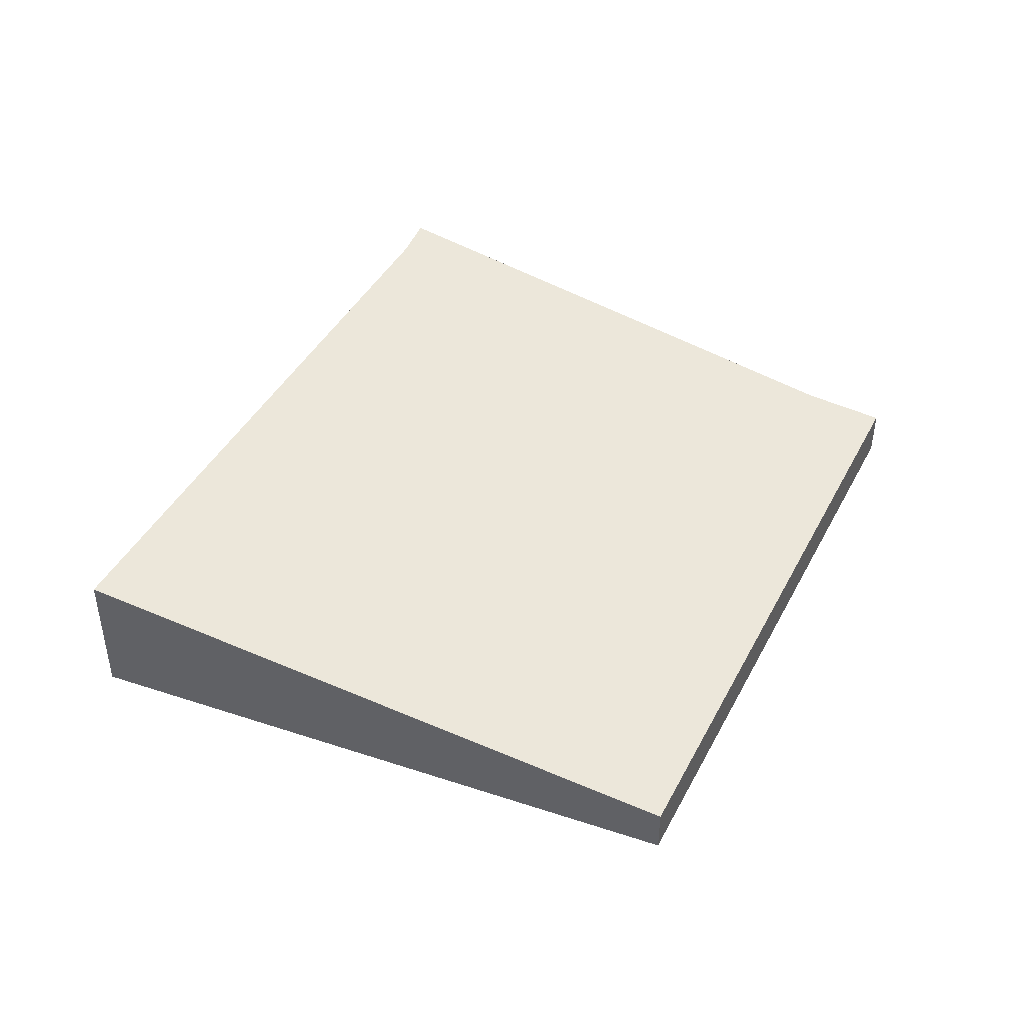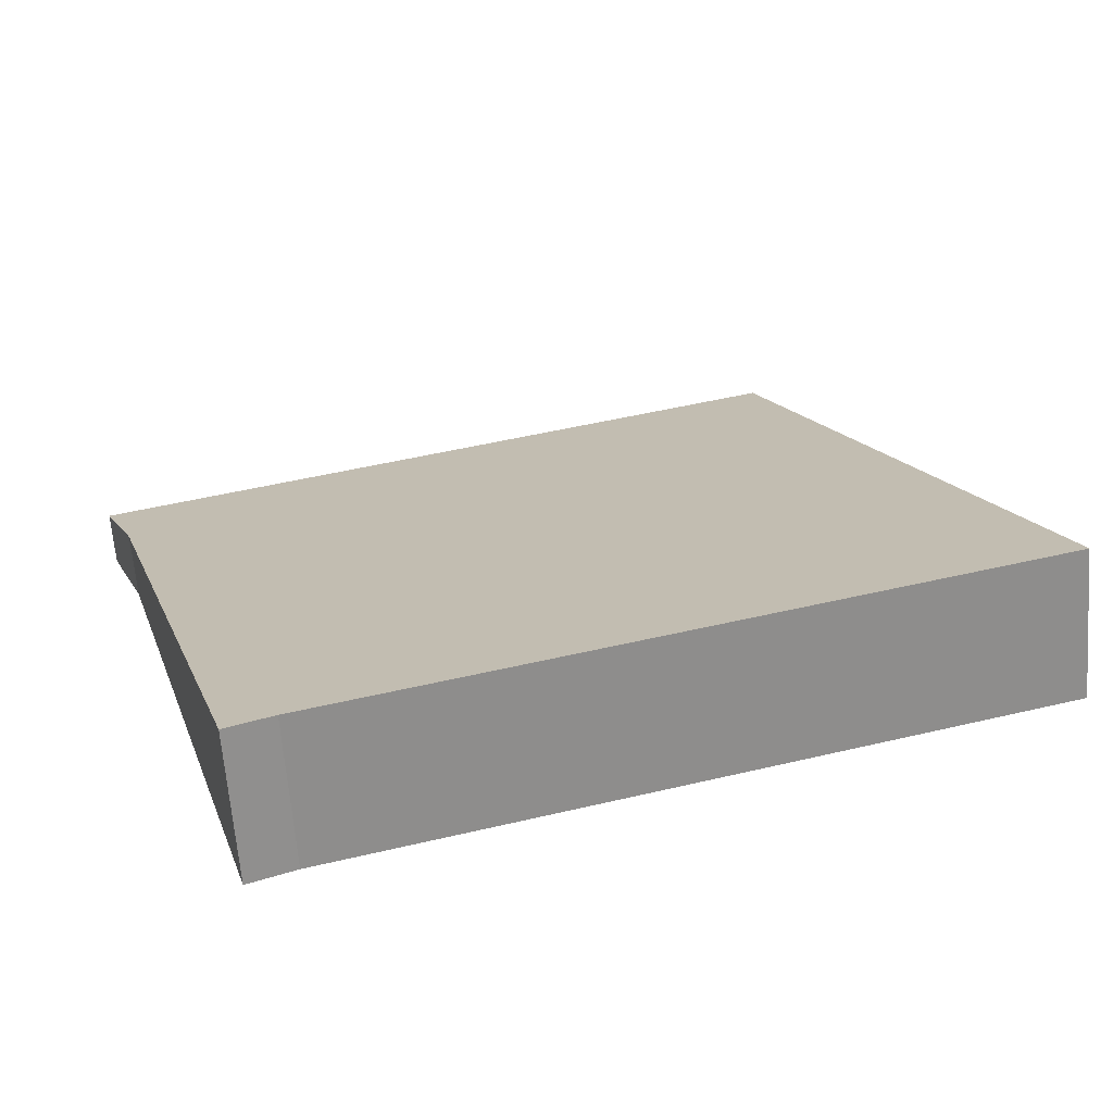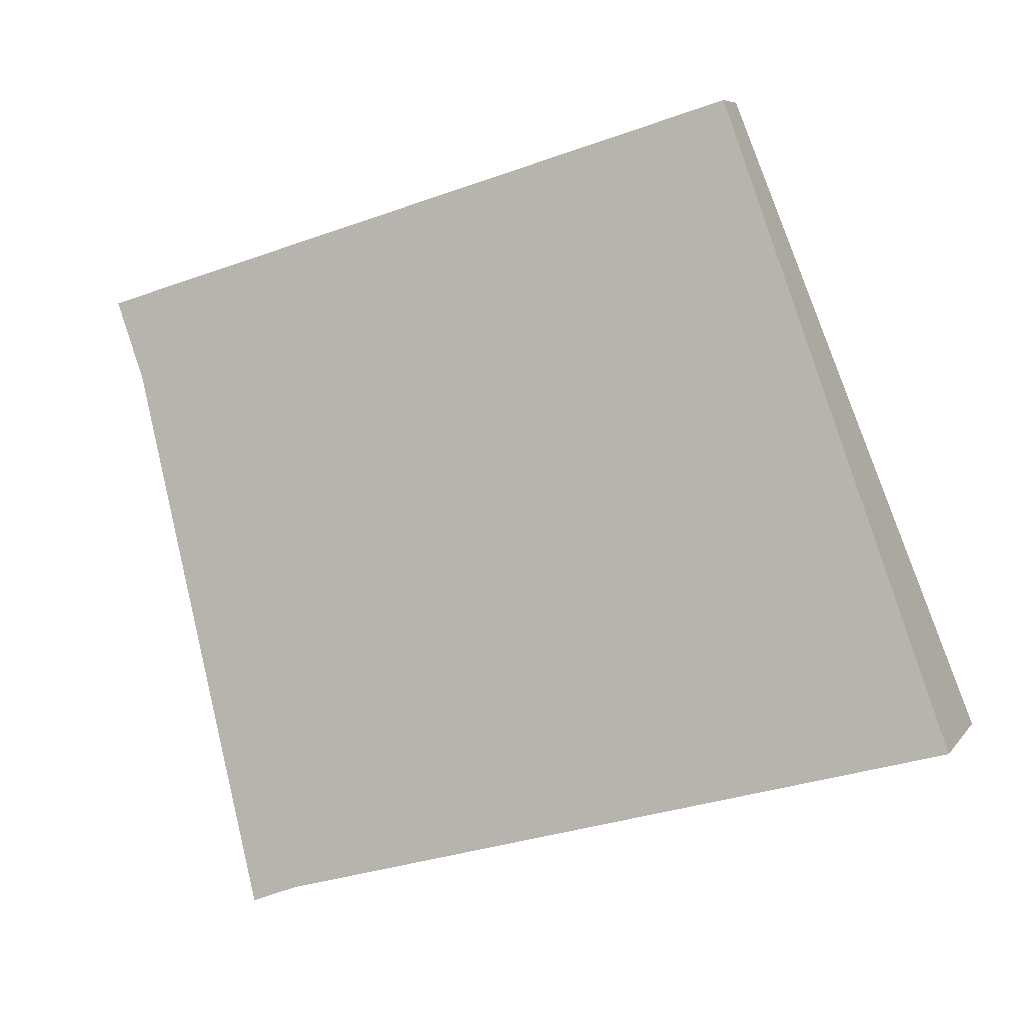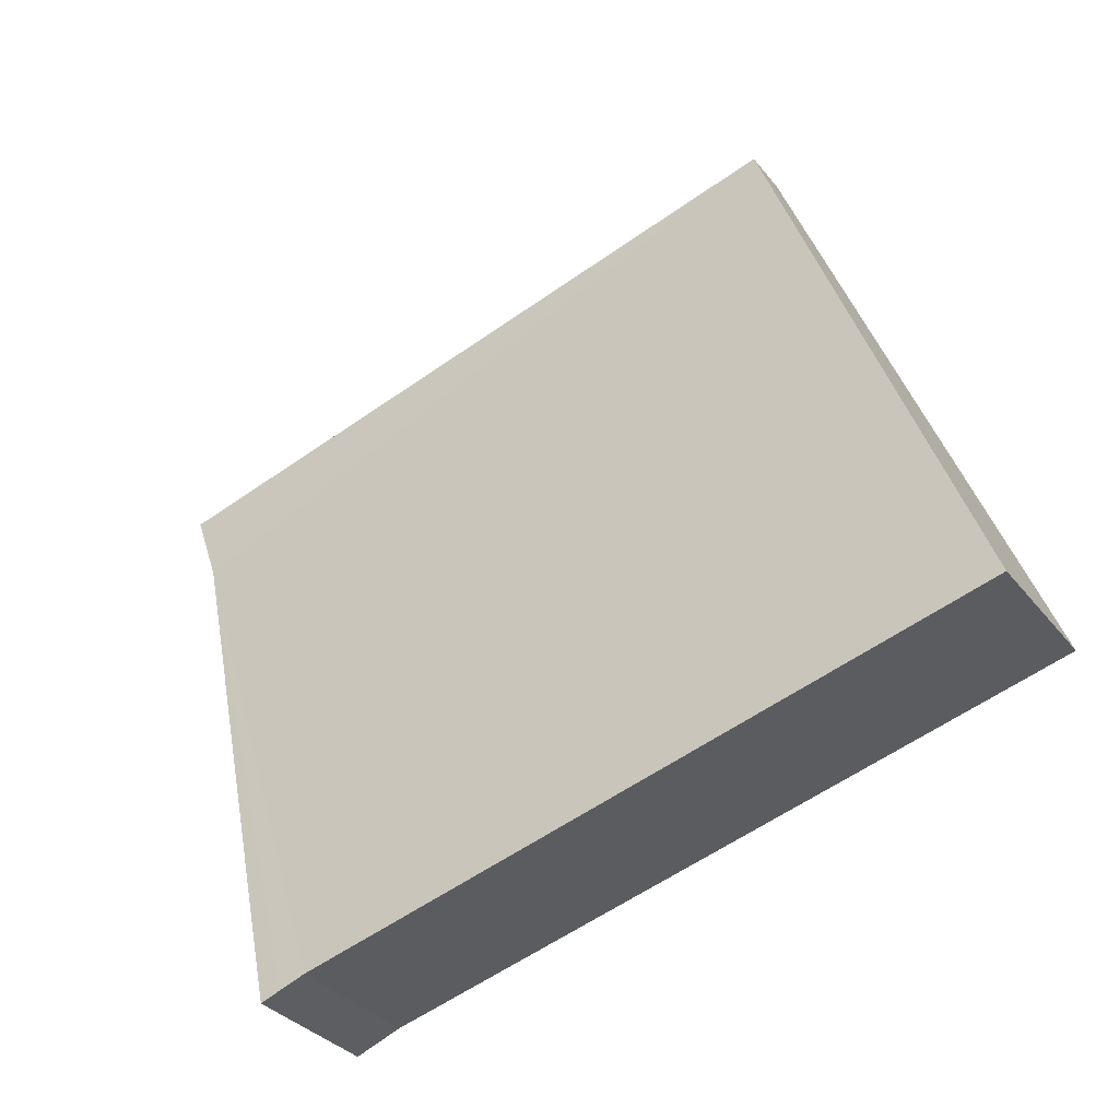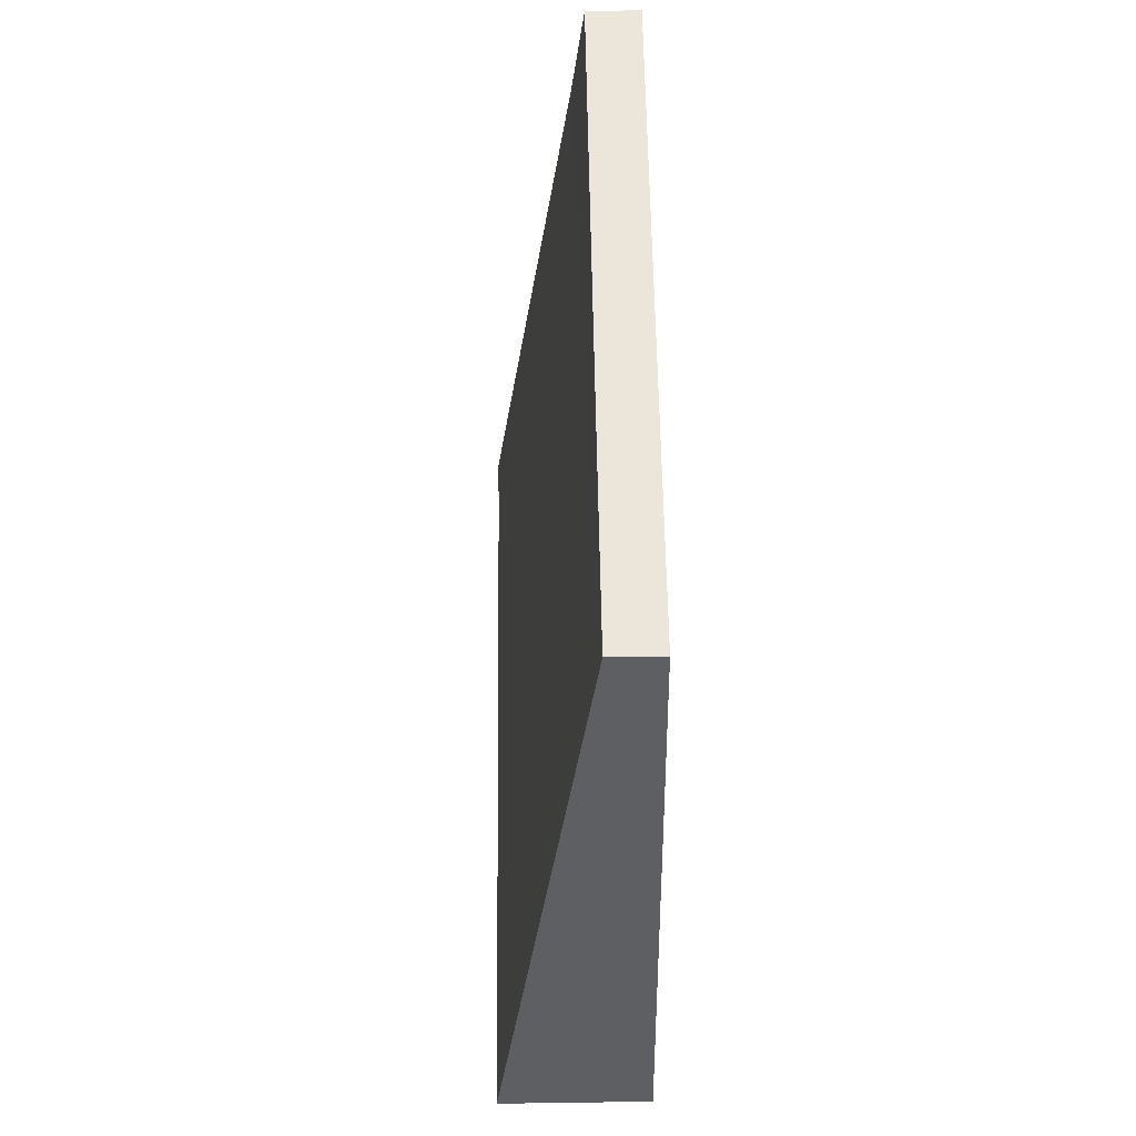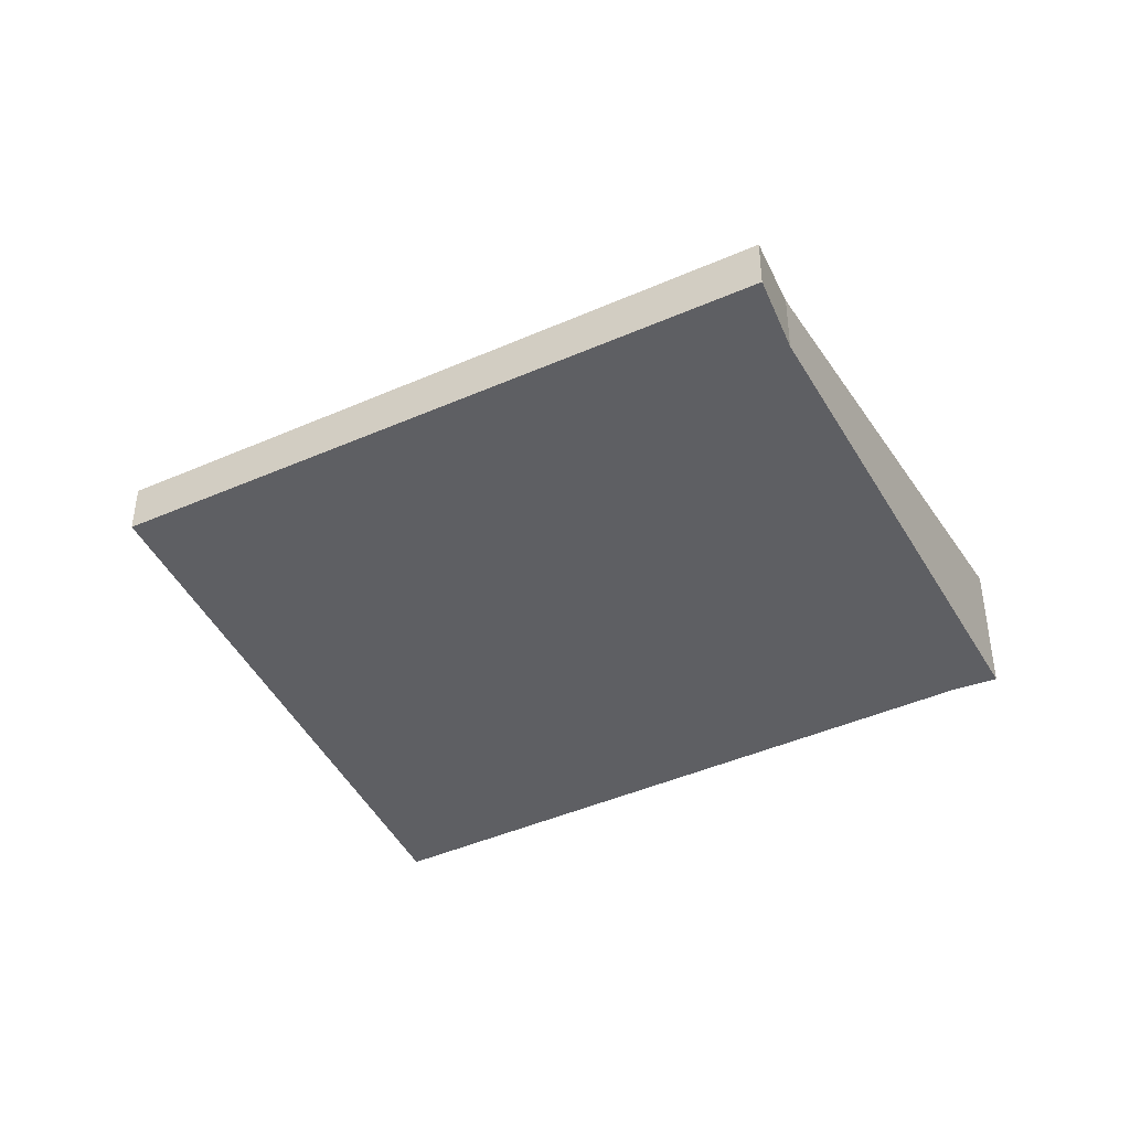
<metadata>
{"format":"obj","ext":"obj","renderer":"f3d","projection":"perspective","resolution":1024,"background":"white","views":[{"elev":44.3,"azim":-46.9,"up":"+Y"},{"elev":-63.6,"azim":-175.6,"up":"+Z"},{"elev":6.7,"azim":-160.6,"up":"+Z"},{"elev":-32.4,"azim":-148.6,"up":"+Z"},{"elev":71.1,"azim":-90.8,"up":"+Z"},{"elev":-41.3,"azim":45.0,"up":"+Y"}]}
</metadata>
<code>
v  1.421 0.288 3.519
v  3.867 0.833 -1.098
v  0 0.837 5.125e-17
v  5.071 0.366 1.895
v  5.266 0.296 2.346
v  4.015 0.836 -1.157
v  4.125 0.837 -1.201
v  4.521 0.64 0.095
v  4.125 7.354e-17 -1.201
v  3.867 6.723e-17 -1.098
v  4.015 7.085e-17 -1.157
v  0 0 0
v  5.071 -1.16e-16 1.895
v  5.266 -1.437e-16 2.346
v  1.421 -2.155e-16 3.519
v  4.521 -5.817e-18 0.095
g defaultobject
f 1 2 3
f 2 1 4
f 4 1 5
f 2 4 6
f 6 4 7
f 7 4 8
f 9 6 7
f 6 9 2
f 2 9 10
f 10 9 11
f 2 12 3
f 12 2 10
f 5 13 4
f 13 5 14
f 12 1 3
f 1 12 15
f 1 14 5
f 14 1 15
f 8 9 7
f 9 8 16
f 16 8 4
f 16 4 13
f 10 15 12
f 15 10 11
f 15 11 9
f 15 9 16
f 15 16 13
f 15 13 14

</code>
